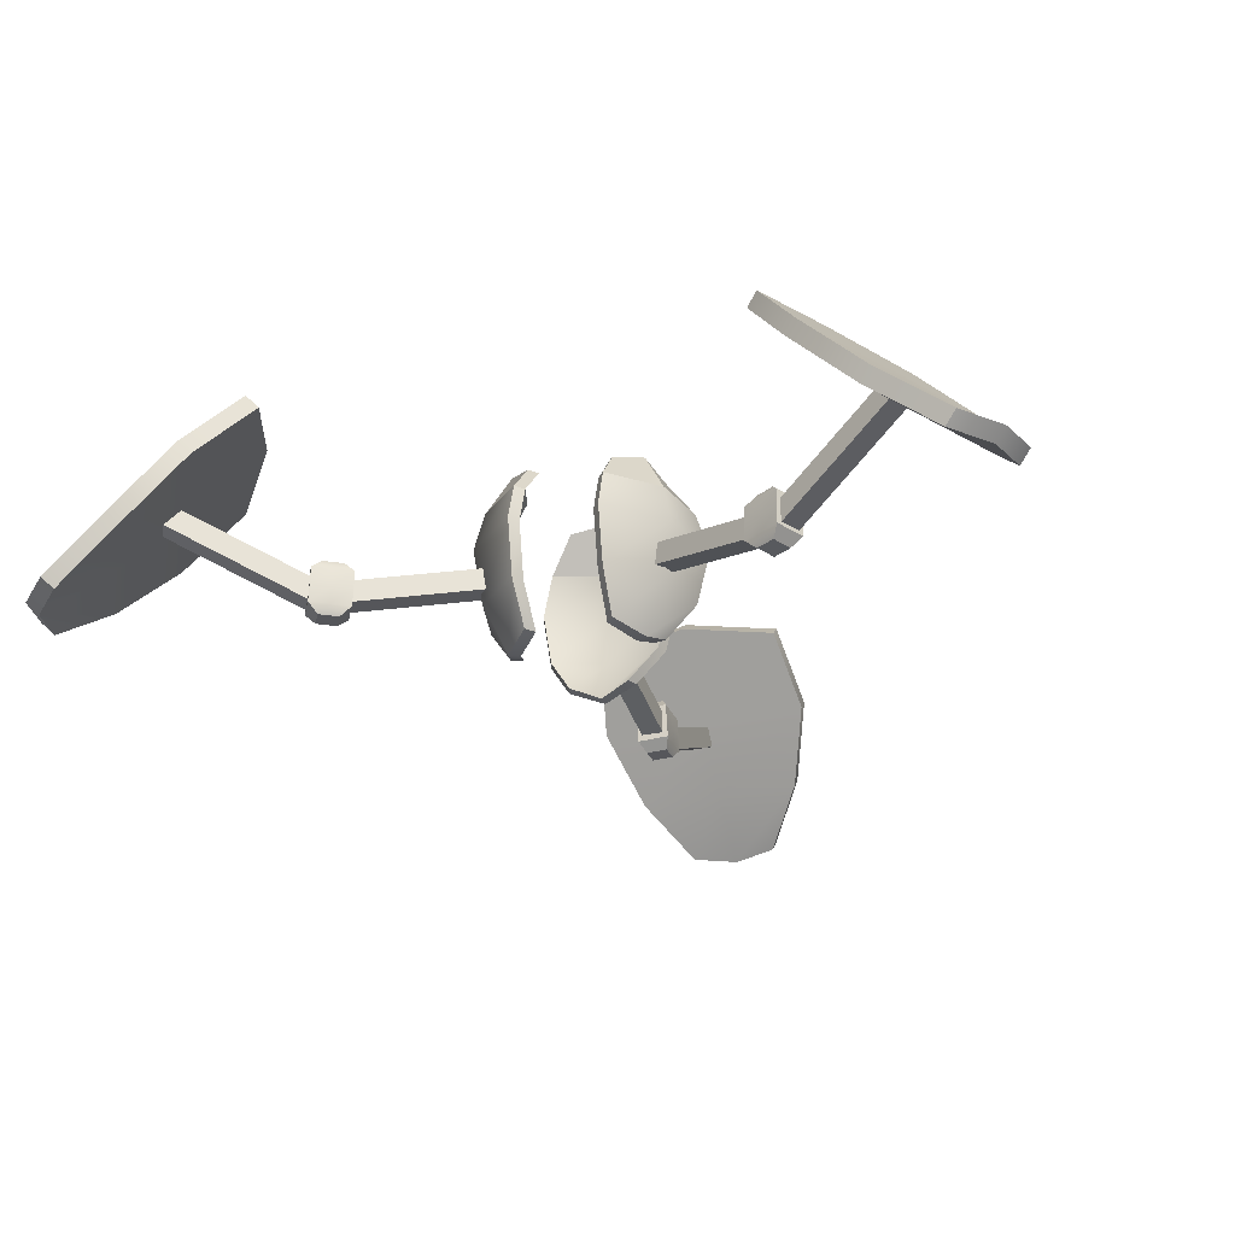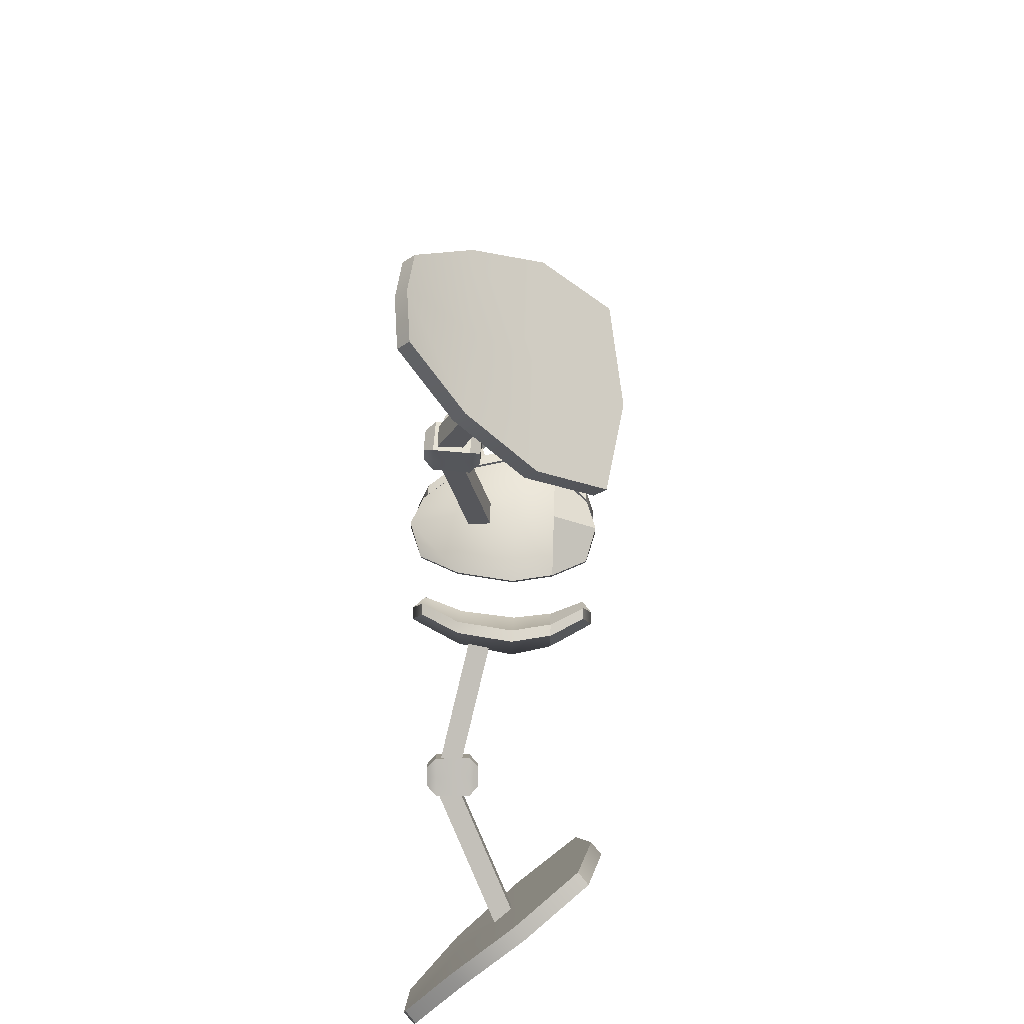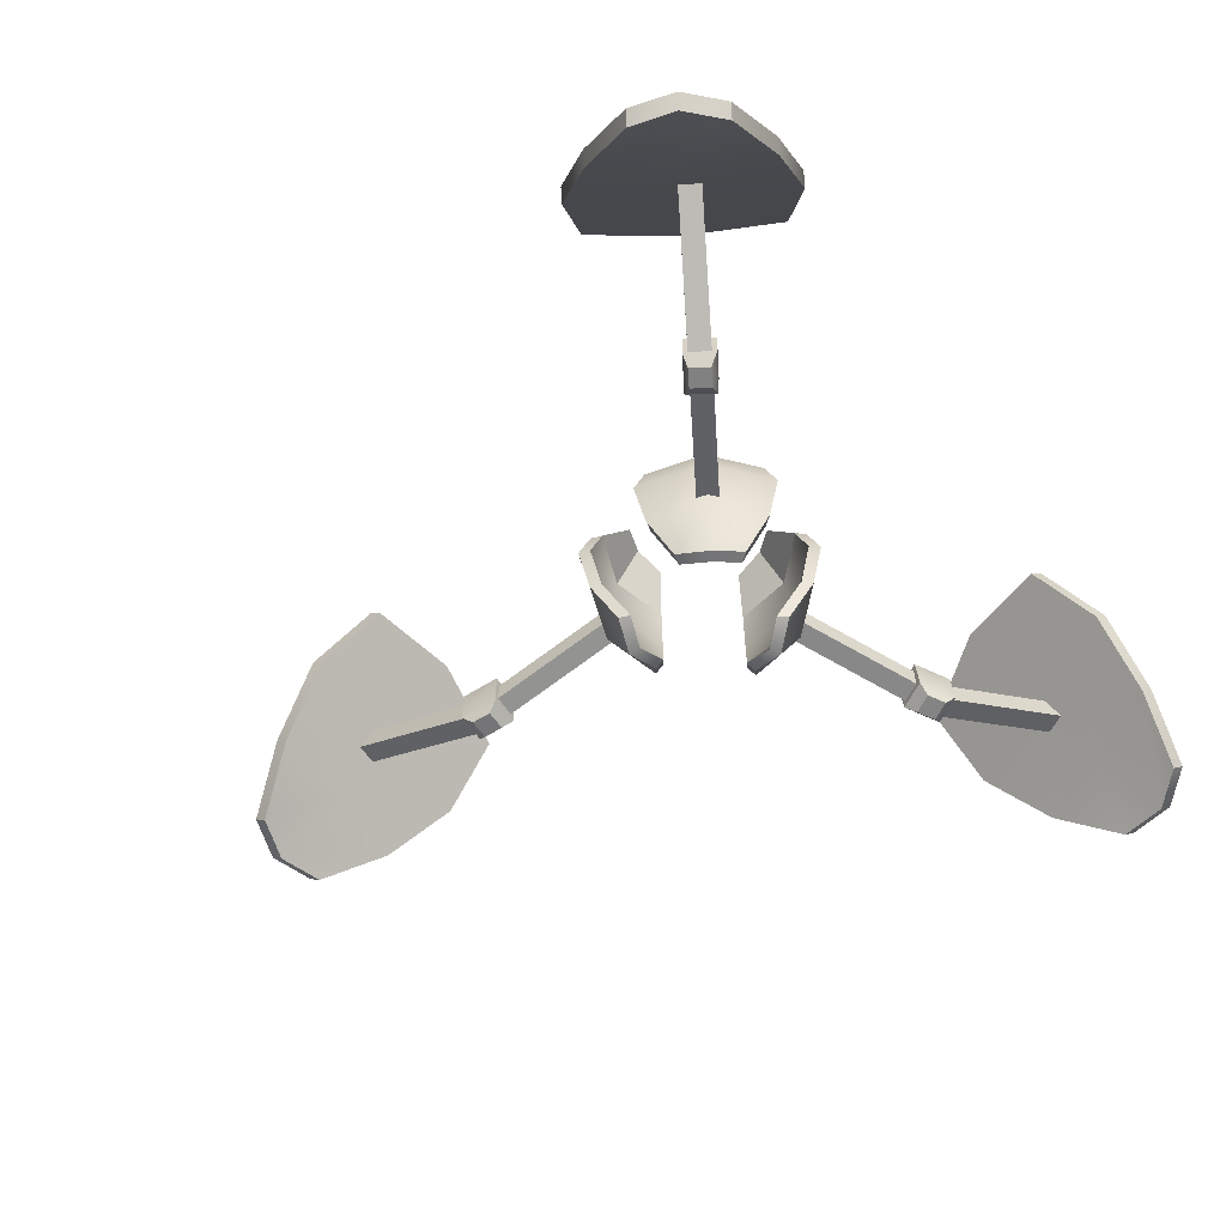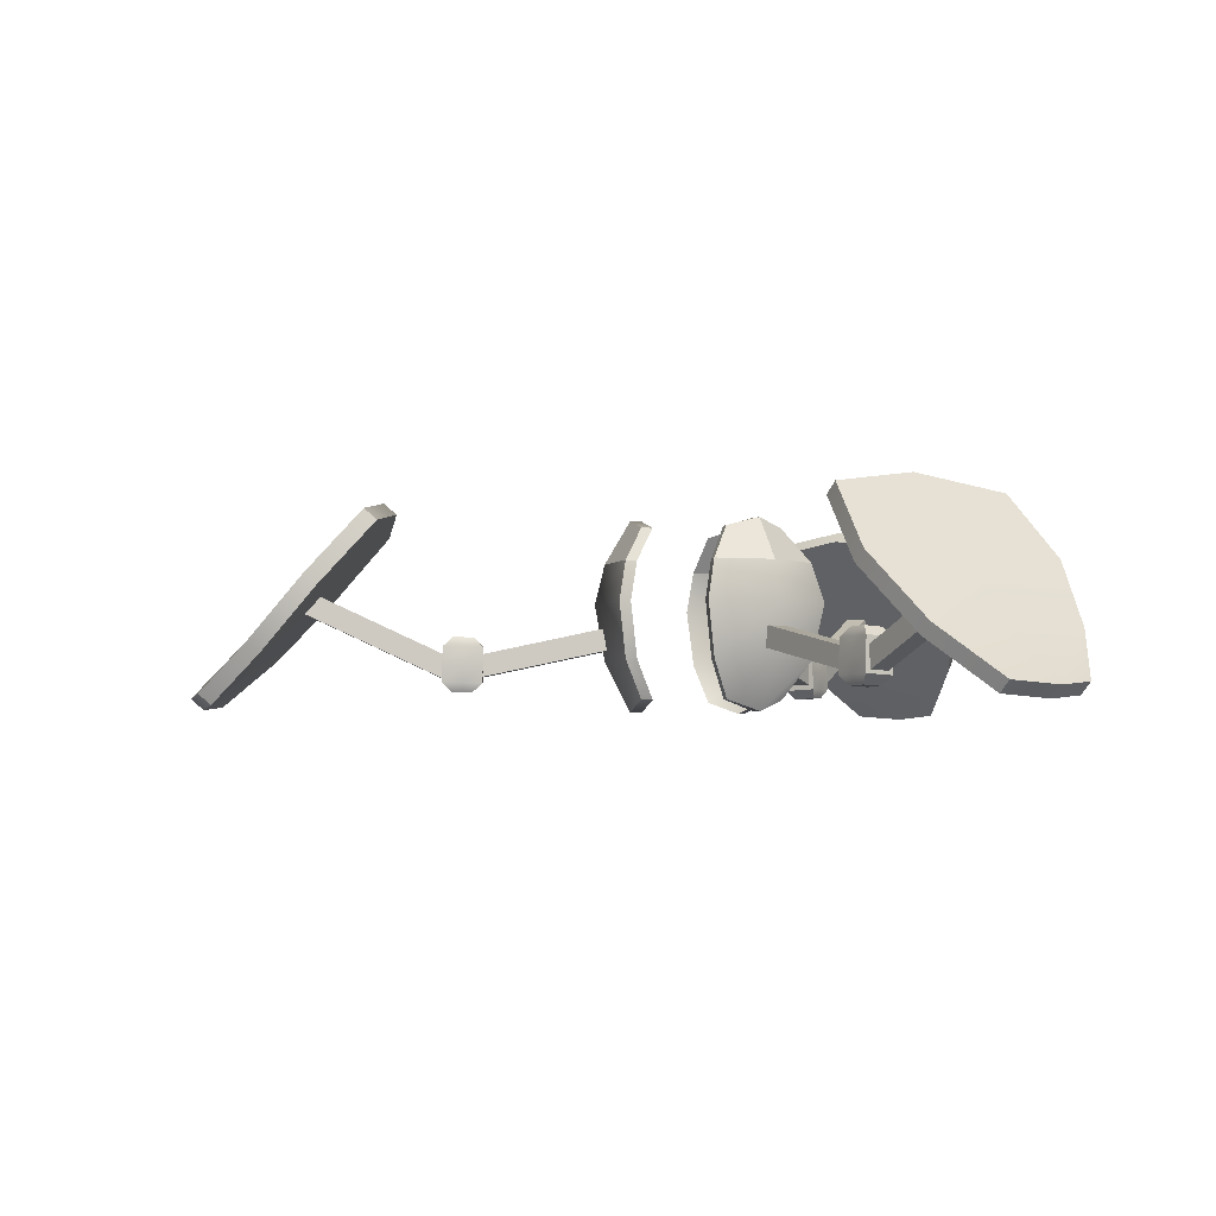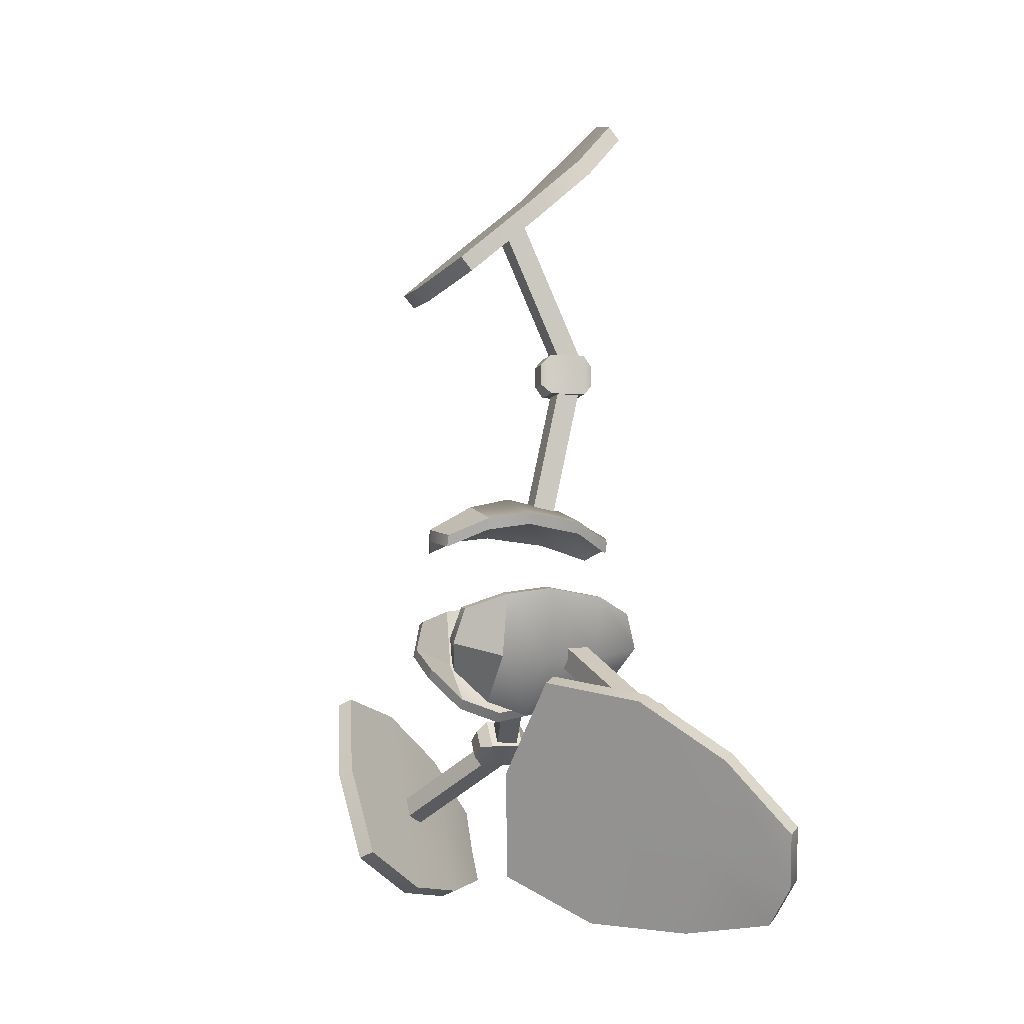
<metadata>
{"format":"obj","ext":"obj","renderer":"f3d","projection":"perspective","resolution":1024,"background":"white","views":[{"elev":-28.2,"azim":-162.3,"up":"+Y"},{"elev":64.1,"azim":91.8,"up":"+Z"},{"elev":-59.5,"azim":122.7,"up":"+Y"},{"elev":-3.8,"azim":87.0,"up":"+Y"},{"elev":-8.2,"azim":-109.4,"up":"+Z"}]}
</metadata>
<code>
g default
v -13.27 1.981 -8.647
v -14.2 1.895 -7.079
v -12.43 3.541 -7.68
v -13.03 3.485 -6.667
v -11.24 1.925 -7.438
v -12.18 1.839 -5.87
v -12.4 0.3357 -7.872
v -13.03 0.2775 -6.814
v -13.19 1.867 -6.474
v -12.25 1.953 -8.042
v -12.91 0.3496 -8.174
v -13.26 0.9405 -8.702
v -13.54 0.2915 -7.116
v -14.2 0.8542 -7.133
v -12.93 3.555 -7.983
v -13.27 3.021 -8.592
v -13.54 3.499 -6.97
v -14.21 2.935 -7.024
v -11.24 2.965 -7.383
v -11.92 3.527 -7.378
v -12.18 2.879 -5.815
v -12.52 3.471 -6.365
v -11.89 0.3217 -7.569
v -11.24 0.8846 -7.493
v -12.53 0.2635 -6.512
v -12.17 0.7984 -5.924
v -12.25 0.9125 -8.097
v -12.26 2.993 -7.988
v -13.2 2.907 -6.419
v -13.19 0.8263 -6.529
v -2.905 -0.1801 -3.681
v -4.353 -0.8609 -2.234
v -4.867 -0.1801 -0.272
v -2.941 2.101 -5.431
v -5.636 2.101 -2.981
v -6.446 2.101 0.4829
v -2.941 7.778 -5.431
v -5.636 7.778 -2.981
v -6.446 7.778 0.4829
v -2.501 7.778 -4.881
v -5.028 7.778 -2.627
v -5.757 7.778 0.6284
v -2.501 2.101 -4.881
v -5.028 2.101 -2.627
v -5.757 2.101 0.6284
v -2.466 -0.1801 -3.131
v -3.745 -0.8609 -1.879
v -4.178 -0.1801 -0.1265
v -2.905 9.787 -3.681
v -4.353 10.32 -2.234
v -4.867 9.787 -0.272
v -3.745 10.32 -1.879
v -2.466 9.787 -3.131
v -4.178 9.787 -0.1265
v -7.109 5.425 0.8342
v -6.134 5.425 -3.271
v -2.925 5.425 -6.181
v -2.485 5.425 -5.631
v -5.525 5.425 -2.917
v -6.42 5.425 0.9797
v -5.103 2.743 -3.396
v -11.57 1.134 -7.323
v -5.332 4.003 -3.535
v -11.8 2.394 -7.462
v -6.001 4.003 -2.434
v -12.47 2.394 -6.361
v -5.772 2.743 -2.295
v -12.24 1.134 -6.222
v -12.87 0.815 -8.111
v -20.33 4.872 -12.65
v -12.4 1.983 -7.829
v -19.87 6.041 -12.36
v -13.07 1.983 -6.728
v -20.54 6.041 -11.26
v -13.54 0.815 -7.01
v -21 4.872 -11.54
v -19.58 2.343 -17.75
v -20.23 3.004 -18.14
v -15.99 6.095 -17.29
v -16.63 6.756 -17.68
v -13.57 9.846 -14.91
v -14.21 10.51 -15.3
v -15.87 10.72 -9.64
v -16.51 11.38 -10.03
v -19.49 9.846 -5.166
v -20.13 10.51 -5.556
v -22.72 6.095 -6.218
v -23.36 6.756 -6.607
v -24.78 2.343 -9.199
v -25.42 3.004 -9.588
v -22.18 2.343 -13.47
v -22.82 3.004 -13.86
v -20 6.756 -12.15
v -19.35 6.095 -11.76
v -26.1 -0.5267 -12.79
v -26.74 0.1344 -13.18
v -26.04 -0.09462 -15.82
v -25.4 -0.7557 -15.43
v -24.02 0.1344 -17.65
v -23.38 -0.5267 -17.26
v -0.8552 1.981 15.81
v 0.9719 1.895 15.84
v -0.4386 3.541 14.6
v 0.7416 3.485 14.62
v -0.8214 1.925 13.45
v 1.006 1.839 13.48
v -0.6171 0.3357 14.67
v 0.6151 0.2775 14.69
v 0.9889 1.867 14.66
v -0.8383 1.953 14.63
v -0.6255 0.3496 15.26
v -0.9047 0.9405 15.84
v 0.6067 0.2915 15.28
v 0.9224 0.8542 15.86
v -0.4471 3.555 15.19
v -0.8058 3.021 15.79
v 0.7331 3.499 15.21
v 1.021 2.935 15.82
v -0.7719 2.965 13.43
v -0.4301 3.527 14.01
v 1.055 2.879 13.46
v 0.7501 3.471 14.03
v -0.6086 0.3217 14.08
v -0.8708 0.8846 13.48
v 0.6236 0.2635 14.1
v 0.9563 0.7984 13.51
v -0.8878 0.9125 14.66
v -0.7888 2.993 14.61
v 1.038 2.907 14.64
v 0.9394 0.8263 14.68
v -1.735 -0.1801 4.357
v 0.2423 -0.8609 4.887
v 2.198 -0.1801 4.351
v -3.233 2.101 5.262
v 0.2362 2.101 6.372
v 3.641 2.101 5.341
v -3.233 7.778 5.262
v 0.2362 7.778 6.372
v 3.641 7.778 5.341
v -2.977 7.778 4.606
v 0.2391 7.778 5.667
v 3.423 7.778 4.672
v -2.977 2.101 4.606
v 0.2391 2.101 5.667
v 3.423 2.101 4.672
v -1.479 -0.1801 3.701
v 0.2452 -0.8609 4.183
v 1.979 -0.1801 3.681
v -1.735 9.787 4.357
v 0.2423 10.32 4.887
v 2.198 9.787 4.351
v 0.2452 10.32 4.183
v -1.479 9.787 3.701
v 1.979 9.787 3.681
v 4.277 5.425 5.739
v 0.2338 5.425 6.948
v -3.891 5.425 5.623
v -3.634 5.425 4.967
v 0.2367 5.425 6.243
v 4.058 5.425 5.07
v -0.3892 2.743 6.117
v -0.5574 1.134 13.68
v -0.3951 4.003 6.385
v -0.5634 2.394 13.95
v 0.8929 4.003 6.414
v 0.7247 2.394 13.98
v 0.8989 2.743 6.146
v 0.7306 1.134 13.71
v -0.5912 0.815 15.2
v -0.7855 4.872 23.93
v -0.5791 1.983 14.66
v -0.7734 6.041 23.39
v 0.7089 1.983 14.68
v 0.5147 6.041 23.42
v 0.6969 0.815 15.23
v 0.5026 4.872 23.96
v -5.576 2.343 25.83
v -5.593 3.004 26.58
v -6.982 6.095 22.5
v -6.999 6.756 23.25
v -6.131 9.846 19.21
v -6.148 10.51 19.96
v -0.413 10.72 18.56
v -0.4297 11.38 19.31
v 5.271 9.846 19.46
v 5.254 10.51 20.21
v 5.975 6.095 22.78
v 5.958 6.756 23.53
v 4.422 2.343 26.06
v 4.405 3.004 26.81
v -0.5772 2.343 25.94
v -0.5938 3.004 26.69
v -0.5203 6.756 23.39
v -0.5036 6.095 22.64
v 1.97 -0.5267 29
v 1.954 0.1344 29.75
v -0.6775 -0.09462 30.46
v -0.6609 -0.7557 29.71
v -3.275 0.1344 29.63
v -3.258 -0.5267 28.88
v 13.43 1.981 -6.901
v 12.54 1.895 -8.498
v 12.17 3.541 -6.656
v 11.59 3.485 -7.688
v 11.37 1.925 -5.751
v 10.48 1.839 -7.347
v 12.32 0.3357 -6.538
v 11.72 0.2775 -7.615
v 11.51 1.867 -7.923
v 12.4 1.953 -6.326
v 12.84 0.3496 -6.826
v 13.47 0.9405 -6.87
v 12.24 0.2915 -7.903
v 12.58 0.8542 -8.467
v 12.68 3.555 -6.944
v 13.38 3.021 -6.932
v 12.11 3.499 -7.975
v 12.49 2.935 -8.529
v 11.32 2.965 -5.782
v 11.65 3.527 -6.369
v 10.43 2.879 -7.378
v 11.08 3.471 -7.4
v 11.81 0.3217 -6.251
v 11.41 0.8846 -5.72
v 11.21 0.2635 -7.328
v 10.52 0.7984 -7.317
v 12.44 0.9125 -6.295
v 12.35 2.993 -6.357
v 11.46 2.907 -7.954
v 11.55 0.8263 -7.892
v 3.946 -0.1801 -0.4113
v 3.416 -0.8609 -2.389
v 1.974 -0.1801 -3.815
v 5.479 2.101 0.4332
v 4.705 2.101 -3.126
v 2.11 2.101 -5.56
v 5.479 7.778 0.4332
v 4.705 7.778 -3.126
v 2.11 7.778 -5.56
v 4.783 7.778 0.5388
v 4.094 7.778 -2.777
v 1.64 7.778 -5.036
v 4.783 2.101 0.5388
v 4.094 2.101 -2.777
v 1.64 2.101 -5.036
v 3.249 -0.1801 -0.3057
v 2.805 -0.8609 -2.039
v 1.504 -0.1801 -3.291
v 3.946 9.787 -0.4113
v 3.416 10.32 -2.389
v 1.974 9.787 -3.815
v 2.805 10.32 -2.039
v 3.249 9.787 -0.3057
v 1.504 9.787 -3.291
v 2.137 5.425 -6.309
v 5.205 5.425 -3.412
v 6.12 5.425 0.822
v 5.424 5.425 0.9276
v 4.594 5.425 -3.062
v 1.667 5.425 -5.785
v 4.798 2.743 -2.457
v 11.43 1.134 -6.093
v 5.033 4.003 -2.586
v 11.67 2.394 -6.222
v 4.413 4.003 -3.716
v 11.05 2.394 -7.352
v 4.178 2.743 -3.587
v 10.81 1.134 -7.223
v 12.76 0.815 -6.823
v 20.42 4.872 -11.02
v 12.29 1.983 -6.562
v 19.95 6.041 -10.76
v 11.67 1.983 -7.692
v 19.33 6.041 -11.89
v 12.14 0.815 -7.953
v 19.8 4.872 -12.15
v 24.47 2.343 -7.824
v 25.12 3.004 -8.184
v 22.28 6.095 -4.937
v 22.94 6.756 -5.298
v 19.01 9.846 -4.03
v 19.66 10.51 -4.391
v 15.59 10.72 -8.66
v 16.25 11.38 -9.021
v 13.52 9.846 -14.03
v 14.18 10.51 -14.39
v 16.05 6.095 -16.3
v 16.71 6.756 -16.66
v 19.66 2.343 -16.59
v 20.32 3.004 -16.95
v 22.06 2.343 -12.21
v 22.72 3.004 -12.57
v 19.82 6.756 -10.98
v 19.16 6.095 -10.62
v 23.43 -0.5267 -15.94
v 24.09 0.1344 -16.3
v 26.02 -0.09462 -14.38
v 25.36 -0.7557 -14.02
v 26.6 0.1344 -11.72
v 25.95 -0.5267 -11.35
g reflectors
f 1 12 14 2
f 18 16 1 2
f 3 15 17 4
f 22 20 3 4
f 5 19 21 6
f 26 24 5 6
f 7 23 25 8
f 13 11 7 8
f 30 26 6 9
f 29 21 22 4
f 18 29 4 17
f 27 12 1 10
f 19 28 3 20
f 28 16 15 3
f 14 30 9 2
f 24 27 10 5
f 12 11 13 14
f 15 16 18 17
f 19 20 22 21
f 23 24 26 25
f 24 23 7 27
f 7 11 12 27
f 5 10 28 19
f 10 1 16 28
f 2 9 29 18
f 9 6 21 29
f 14 13 8 30
f 8 25 26 30
f 31 32 35 34
f 32 33 36 35
f 34 35 56 57
f 35 36 55 56
f 50 52 53 49
f 51 54 52 50
f 58 59 44 43
f 59 60 45 44
f 43 44 47 46
f 44 45 48 47
f 47 32 31 46
f 33 32 47 48
f 36 33 48 45
f 60 55 36 45
f 43 46 31 34
f 58 43 34 57
f 37 38 50 49
f 38 39 51 50
f 51 39 42 54
f 41 40 53 52
f 49 53 40 37
f 42 41 52 54
f 56 55 39 38
f 57 56 38 37
f 40 58 57 37
f 40 41 59 58
f 41 42 60 59
f 39 55 60 42
f 61 62 64 63
f 63 64 66 65
f 65 66 68 67
f 67 68 62 61
f 62 68 66 64
f 67 61 63 65
f 69 70 72 71
f 71 72 74 73
f 73 74 76 75
f 75 76 70 69
f 70 76 74 72
f 75 69 71 73
f 77 78 80 79
f 79 80 82 81
f 81 82 84 83
f 83 84 86 85
f 85 86 88 87
f 87 88 90 89
f 95 96 97 98
f 98 97 99 100
f 92 90 88 93
f 78 92 93 80
f 93 88 86 84
f 80 93 84 82
f 89 91 94 87
f 91 77 79 94
f 87 94 83 85
f 94 79 81 83
f 89 90 96 95
f 90 92 97 96
f 91 89 95 98
f 92 78 99 97
f 78 77 100 99
f 77 91 98 100
f 101 112 114 102
f 118 116 101 102
f 103 115 117 104
f 122 120 103 104
f 105 119 121 106
f 126 124 105 106
f 107 123 125 108
f 113 111 107 108
f 130 126 106 109
f 129 121 122 104
f 118 129 104 117
f 127 112 101 110
f 119 128 103 120
f 128 116 115 103
f 114 130 109 102
f 124 127 110 105
f 112 111 113 114
f 115 116 118 117
f 119 120 122 121
f 123 124 126 125
f 124 123 107 127
f 107 111 112 127
f 105 110 128 119
f 110 101 116 128
f 102 109 129 118
f 109 106 121 129
f 114 113 108 130
f 108 125 126 130
f 131 132 135 134
f 132 133 136 135
f 134 135 156 157
f 135 136 155 156
f 150 152 153 149
f 151 154 152 150
f 158 159 144 143
f 159 160 145 144
f 143 144 147 146
f 144 145 148 147
f 147 132 131 146
f 133 132 147 148
f 136 133 148 145
f 160 155 136 145
f 143 146 131 134
f 158 143 134 157
f 137 138 150 149
f 138 139 151 150
f 151 139 142 154
f 141 140 153 152
f 149 153 140 137
f 142 141 152 154
f 156 155 139 138
f 157 156 138 137
f 140 158 157 137
f 140 141 159 158
f 141 142 160 159
f 139 155 160 142
f 161 162 164 163
f 163 164 166 165
f 165 166 168 167
f 167 168 162 161
f 162 168 166 164
f 167 161 163 165
f 169 170 172 171
f 171 172 174 173
f 173 174 176 175
f 175 176 170 169
f 170 176 174 172
f 175 169 171 173
f 177 178 180 179
f 179 180 182 181
f 181 182 184 183
f 183 184 186 185
f 185 186 188 187
f 187 188 190 189
f 195 196 197 198
f 198 197 199 200
f 192 190 188 193
f 178 192 193 180
f 193 188 186 184
f 180 193 184 182
f 189 191 194 187
f 191 177 179 194
f 187 194 183 185
f 194 179 181 183
f 189 190 196 195
f 190 192 197 196
f 191 189 195 198
f 192 178 199 197
f 178 177 200 199
f 177 191 198 200
f 201 212 214 202
f 218 216 201 202
f 203 215 217 204
f 222 220 203 204
f 205 219 221 206
f 226 224 205 206
f 207 223 225 208
f 213 211 207 208
f 230 226 206 209
f 229 221 222 204
f 218 229 204 217
f 227 212 201 210
f 219 228 203 220
f 228 216 215 203
f 214 230 209 202
f 224 227 210 205
f 212 211 213 214
f 215 216 218 217
f 219 220 222 221
f 223 224 226 225
f 224 223 207 227
f 207 211 212 227
f 205 210 228 219
f 210 201 216 228
f 202 209 229 218
f 209 206 221 229
f 214 213 208 230
f 208 225 226 230
f 231 232 235 234
f 232 233 236 235
f 234 235 256 257
f 235 236 255 256
f 250 252 253 249
f 251 254 252 250
f 258 259 244 243
f 259 260 245 244
f 243 244 247 246
f 244 245 248 247
f 247 232 231 246
f 233 232 247 248
f 236 233 248 245
f 260 255 236 245
f 243 246 231 234
f 258 243 234 257
f 237 238 250 249
f 238 239 251 250
f 251 239 242 254
f 241 240 253 252
f 249 253 240 237
f 242 241 252 254
f 256 255 239 238
f 257 256 238 237
f 240 258 257 237
f 240 241 259 258
f 241 242 260 259
f 239 255 260 242
f 261 262 264 263
f 263 264 266 265
f 265 266 268 267
f 267 268 262 261
f 262 268 266 264
f 267 261 263 265
f 269 270 272 271
f 271 272 274 273
f 273 274 276 275
f 275 276 270 269
f 270 276 274 272
f 275 269 271 273
f 277 278 280 279
f 279 280 282 281
f 281 282 284 283
f 283 284 286 285
f 285 286 288 287
f 287 288 290 289
f 295 296 297 298
f 298 297 299 300
f 292 290 288 293
f 278 292 293 280
f 293 288 286 284
f 280 293 284 282
f 289 291 294 287
f 291 277 279 294
f 287 294 283 285
f 294 279 281 283
f 289 290 296 295
f 290 292 297 296
f 291 289 295 298
f 292 278 299 297
f 278 277 300 299
f 277 291 298 300

</code>
